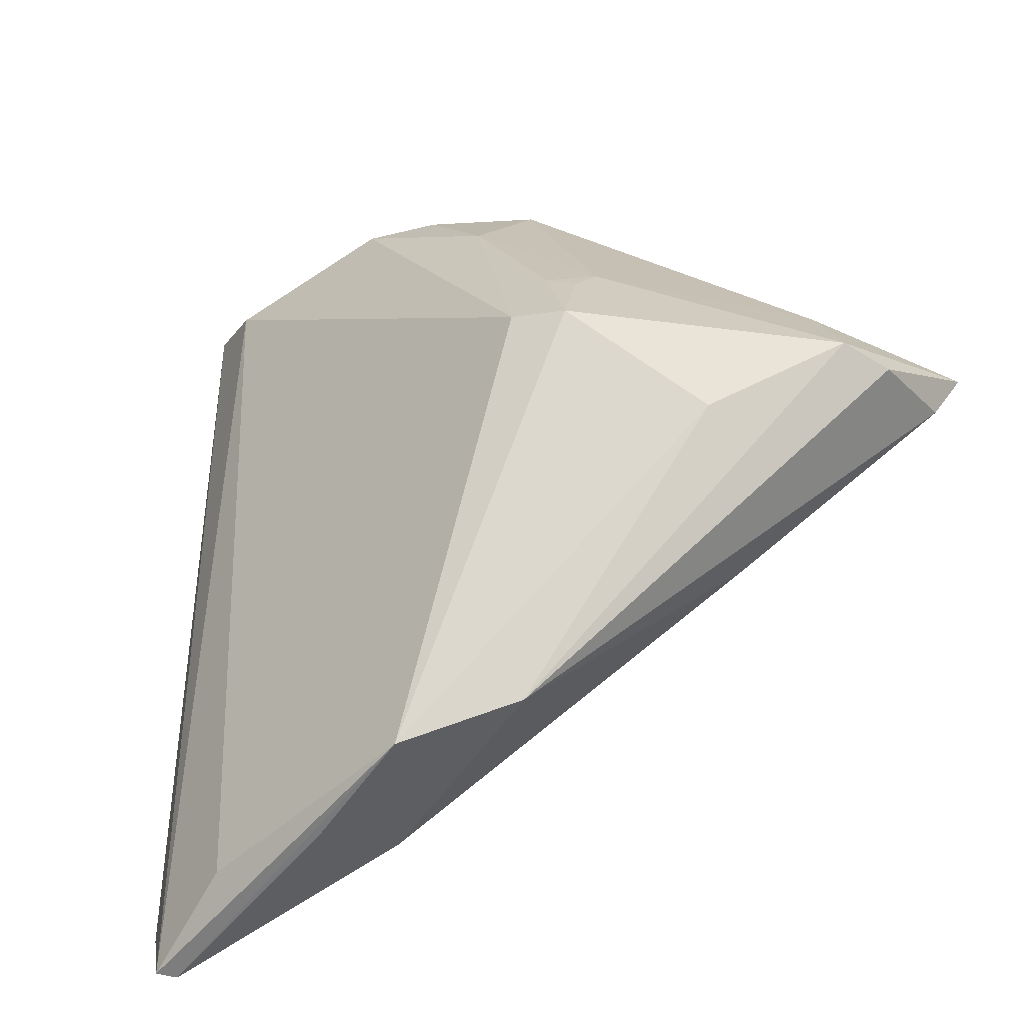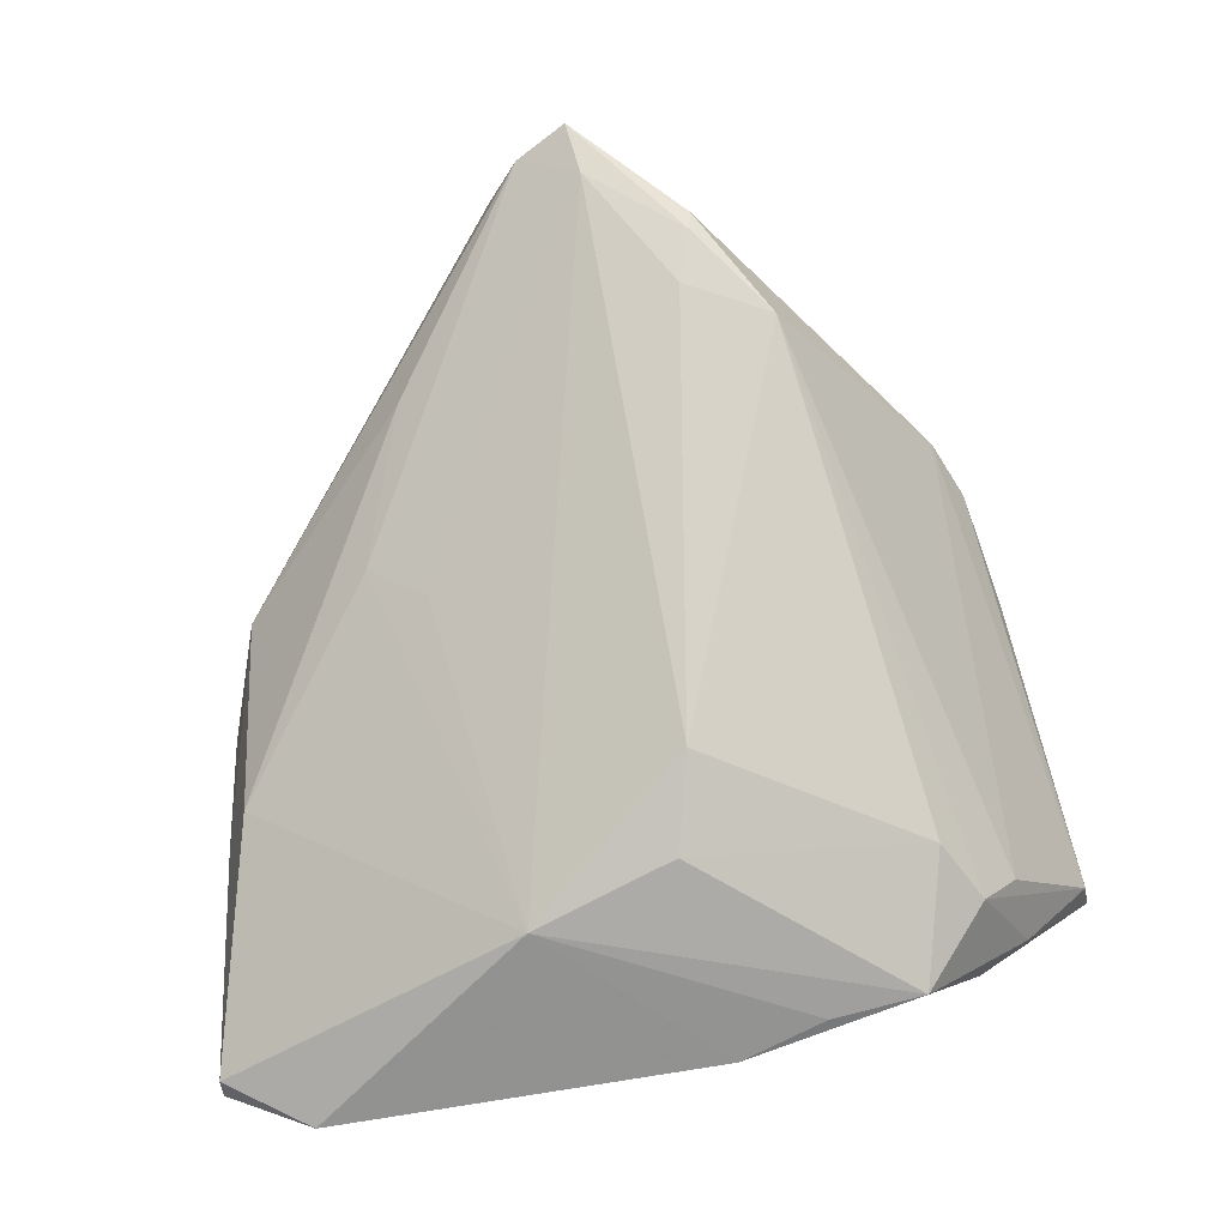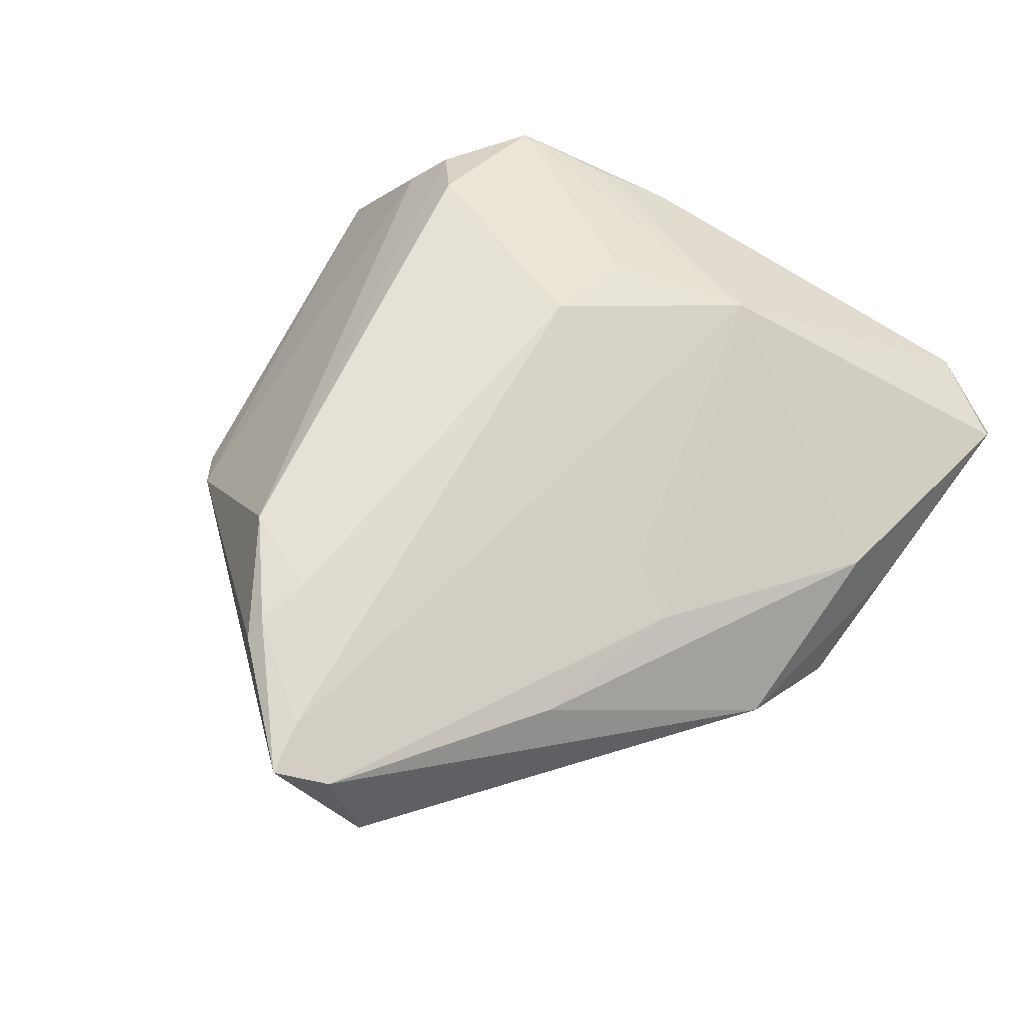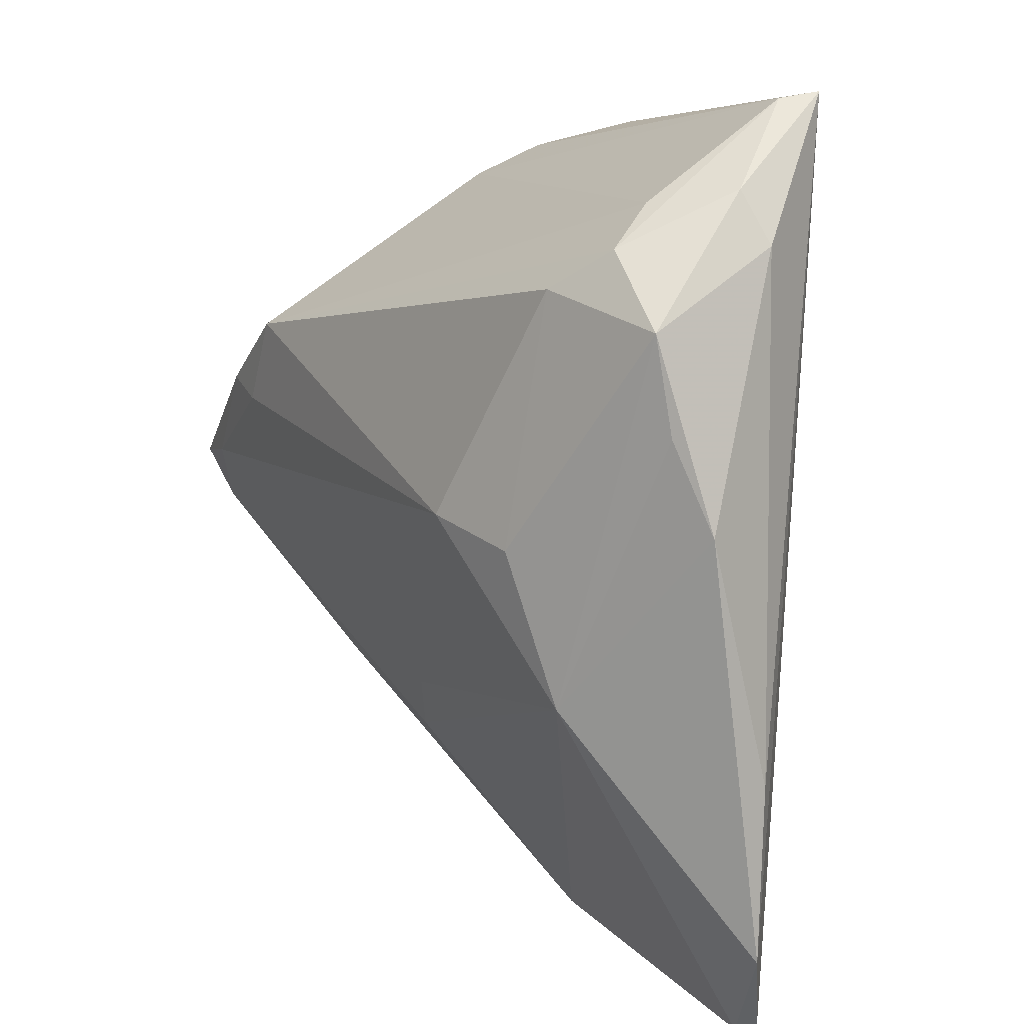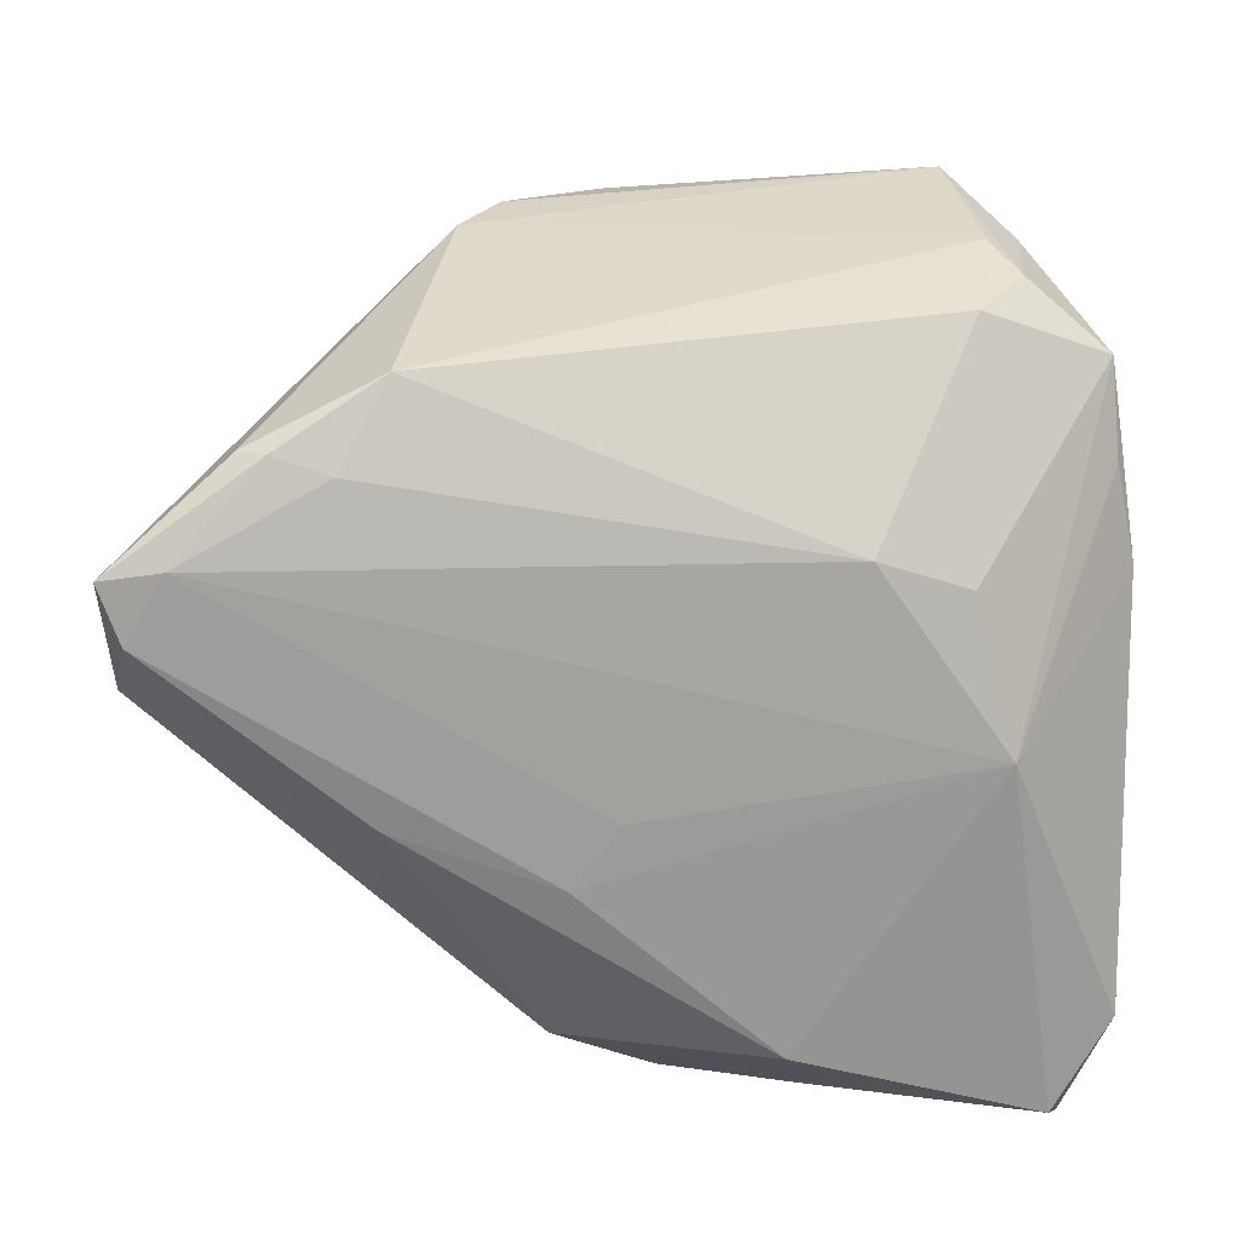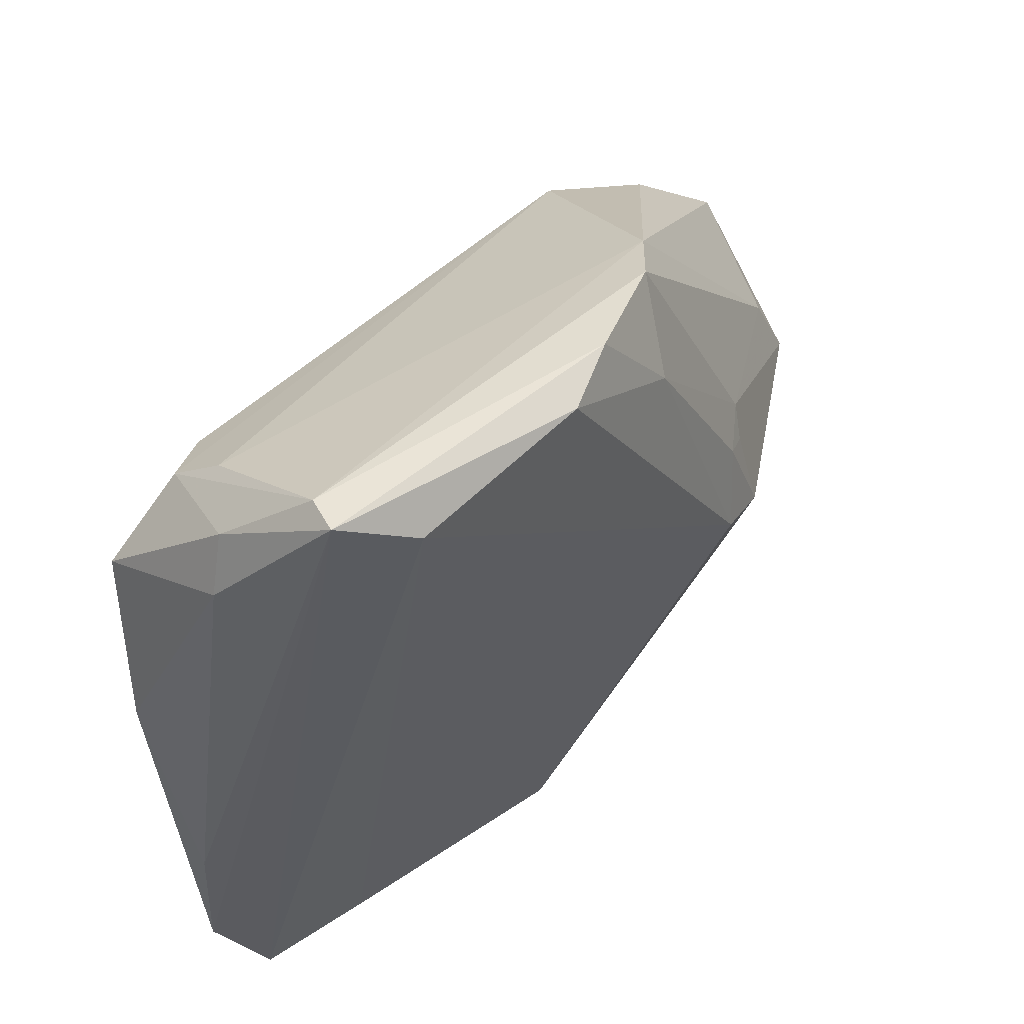
<metadata>
{"format":"obj","ext":"obj","renderer":"f3d","projection":"perspective","resolution":1024,"background":"white","views":[{"elev":-50.7,"azim":-141.9,"up":"+Y"},{"elev":76.1,"azim":81.7,"up":"+Z"},{"elev":63.7,"azim":-59.2,"up":"+Z"},{"elev":10.2,"azim":61.1,"up":"+Y"},{"elev":-2.7,"azim":-11.2,"up":"+Y"},{"elev":54.4,"azim":137.0,"up":"+Y"}]}
</metadata>
<code>
v -0.005629 0.04253 -0.01465
v -0.02982 0.01008 -0.01293
v 0.03527 0.03652 -0.002756
v 0.02717 -0.04719 -0.007992
v -0.04964 -0.0006362 0.001049
v 0.02879 -0.01722 0.01484
v 0.03093 0.04623 -0.01546
v -0.02845 0.007013 -0.01523
v -0.0008496 -0.04769 -0.01143
v 0.04427 -0.04261 -0.0003165
v 0.04427 0.002594 0.005764
v 0.02384 -0.0009091 0.01822
v 0.01277 -0.04944 -0.007327
v -0.03174 -0.02339 0.009642
v -0.0141 0.03063 -0.01556
v 0.01311 0.001535 0.02081
v -0.00891 -0.02293 0.0116
v 0.02966 0.04553 -0.01123
v -0.03973 -0.01719 -0.007298
v 0.02941 0.03506 0.0048
v -0.05805 -0.001056 0.0182
v 0.04149 0.01246 0.0091
v -0.02897 -0.002127 -0.01816
v -0.05536 -0.006904 0.0161
v -0.04558 0.01086 0.01878
v -0.01728 0.03961 -0.008882
v 0.04388 -0.02395 -0.001187
v -0.05548 -0.01033 0.005356
v -0.02544 0.008734 -0.01683
v -0.04293 0.01038 0.02041
v -0.05178 -0.0002208 0.019
v 0.02294 0.04097 -0.01917
v 0.03776 -0.05248 -0.002123
v 0.02564 0.02634 0.01431
v 0.04055 0.02296 0.01052
v -0.05336 -0.009612 -0.0001694
v -0.03195 0.01806 0.02081
v -0.02281 3e-05 -0.01996
v 0.009543 -0.04618 0.001595
v 0.03821 0.03086 -0.004665
v -0.03689 0.008384 0.02081
v -0.01293 -0.04378 -0.005235
v -0.01348 -0.02933 0.008768
v 0.03917 -0.05241 -0.003973
v -0.02246 0.0361 -0.003537
v 0.0316 0.0306 0.009947
v 0.001733 0.04176 -0.01828
f 28 21 36
f 36 21 5
f 37 16 34
f 10 11 6
f 21 28 24
f 42 28 36
f 36 19 42
f 42 19 9
f 42 24 28
f 4 9 38
f 45 5 21
f 26 5 45
f 45 37 20
f 2 8 36
f 36 5 2
f 2 5 26
f 32 47 7
f 38 47 32
f 32 4 38
f 7 47 1
f 15 47 38
f 15 1 47
f 26 1 15
f 15 2 26
f 34 35 46
f 46 37 34
f 20 37 46
f 35 3 46
f 16 37 41
f 10 7 27
f 27 11 10
f 12 6 35
f 16 6 12
f 12 35 34
f 34 16 12
f 22 11 35
f 35 6 22
f 22 6 11
f 25 45 21
f 37 45 25
f 29 15 38
f 8 2 29
f 2 15 29
f 18 3 7
f 20 46 18
f 18 46 3
f 7 1 18
f 18 1 26
f 26 45 18
f 18 45 20
f 35 11 40
f 40 3 35
f 7 3 40
f 40 27 7
f 11 27 40
f 16 41 31
f 31 6 16
f 21 24 31
f 24 42 14
f 14 43 24
f 39 14 42
f 43 14 39
f 6 43 39
f 9 4 44
f 4 32 44
f 44 7 10
f 44 32 7
f 30 25 21
f 37 25 30
f 30 41 37
f 21 31 30
f 30 31 41
f 23 29 38
f 8 29 23
f 36 8 23
f 23 19 36
f 38 9 23
f 9 19 23
f 24 43 17
f 17 31 24
f 17 43 6
f 6 31 17
f 9 44 33
f 6 39 33
f 10 6 33
f 33 44 10
f 13 42 9
f 9 33 13
f 13 39 42
f 13 33 39

</code>
